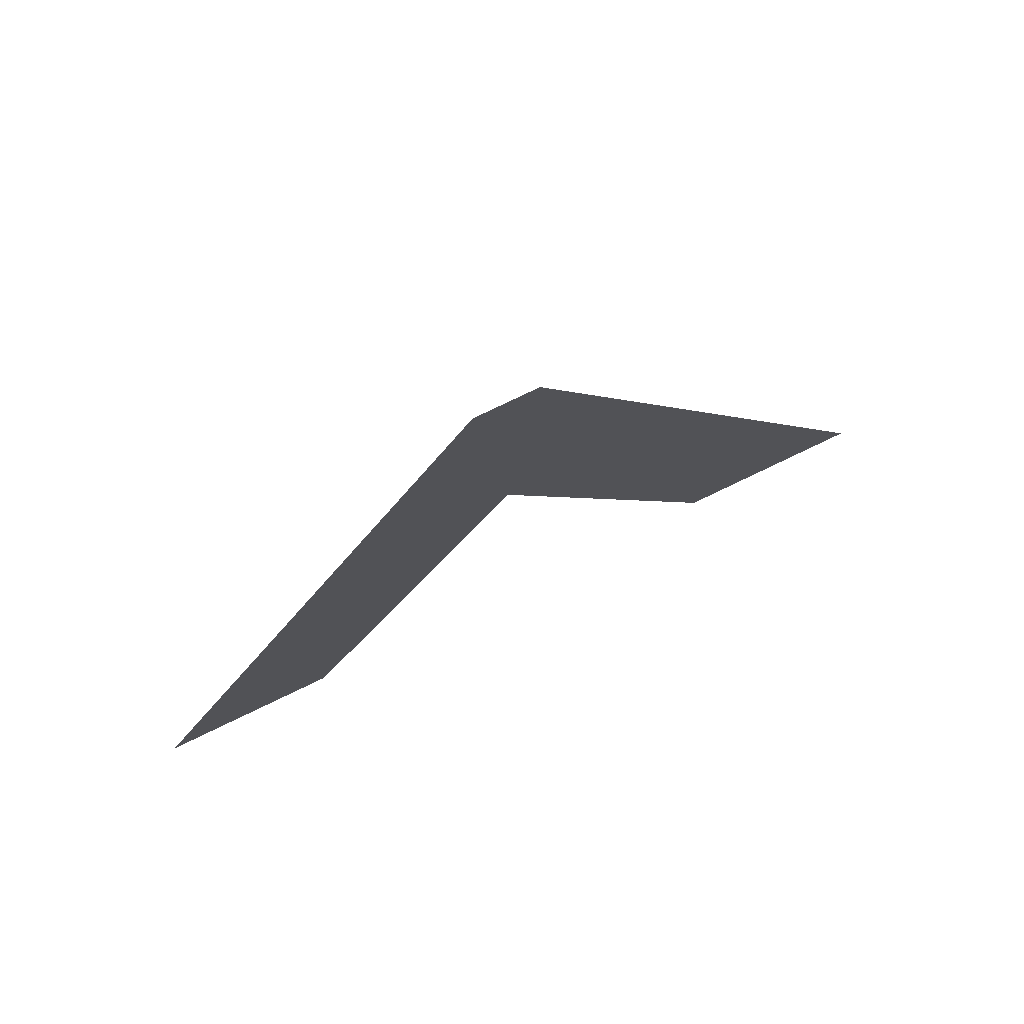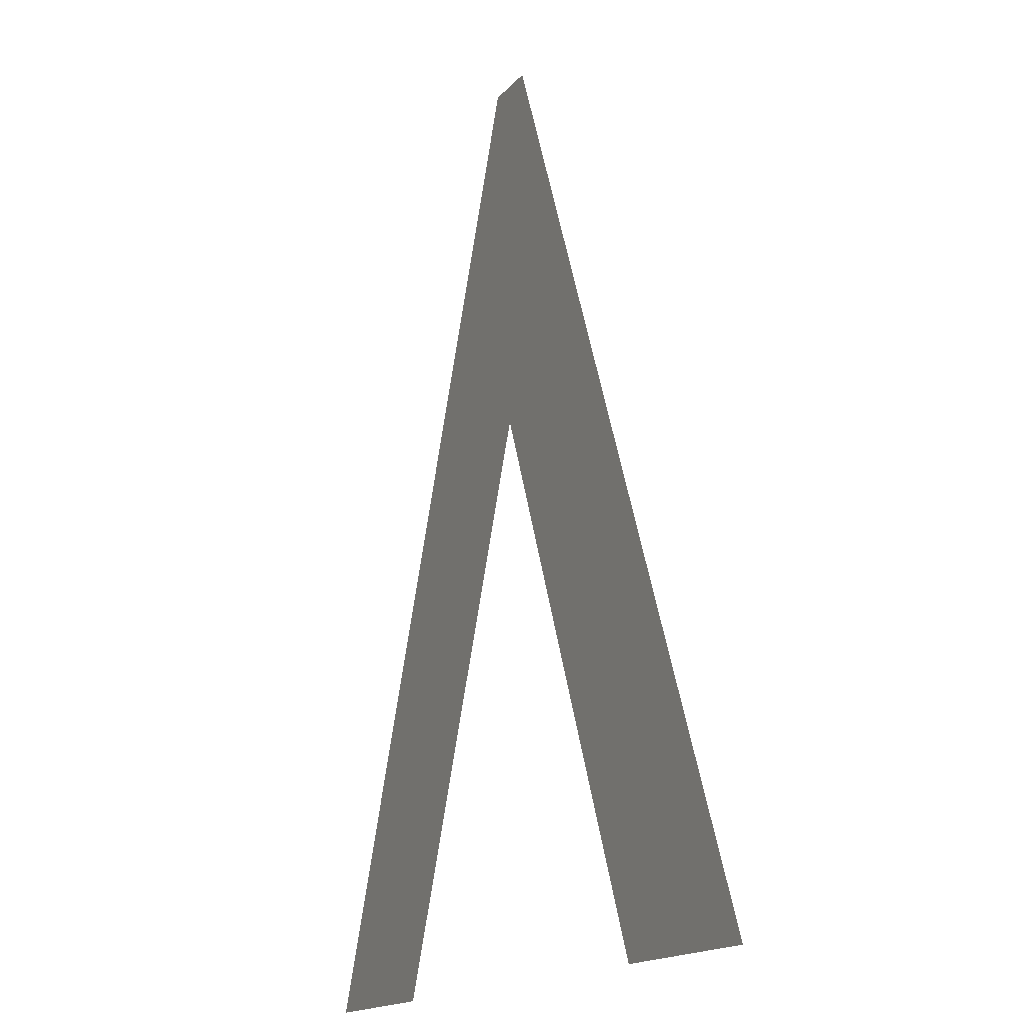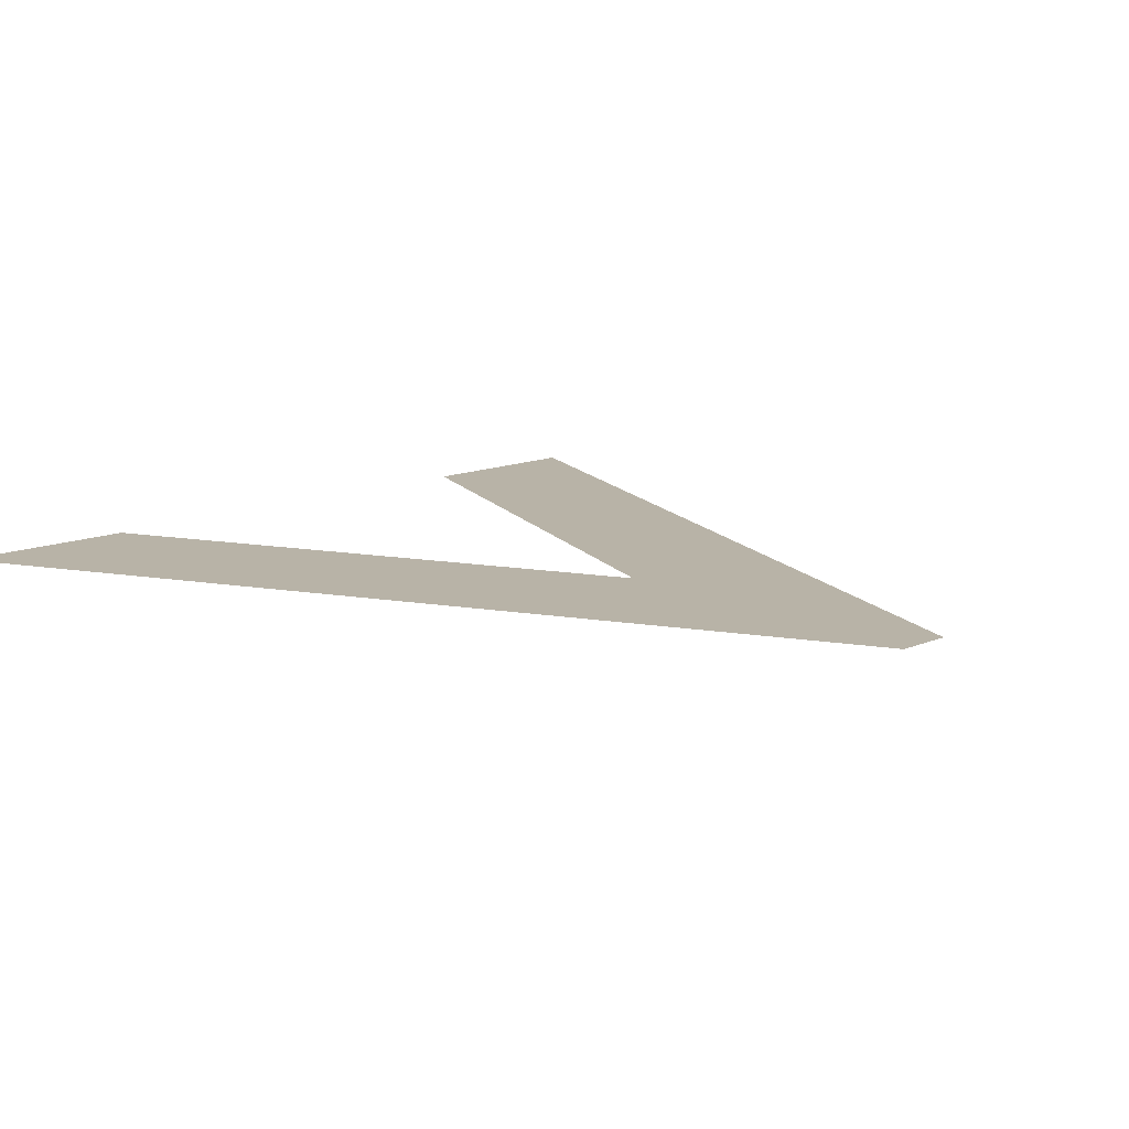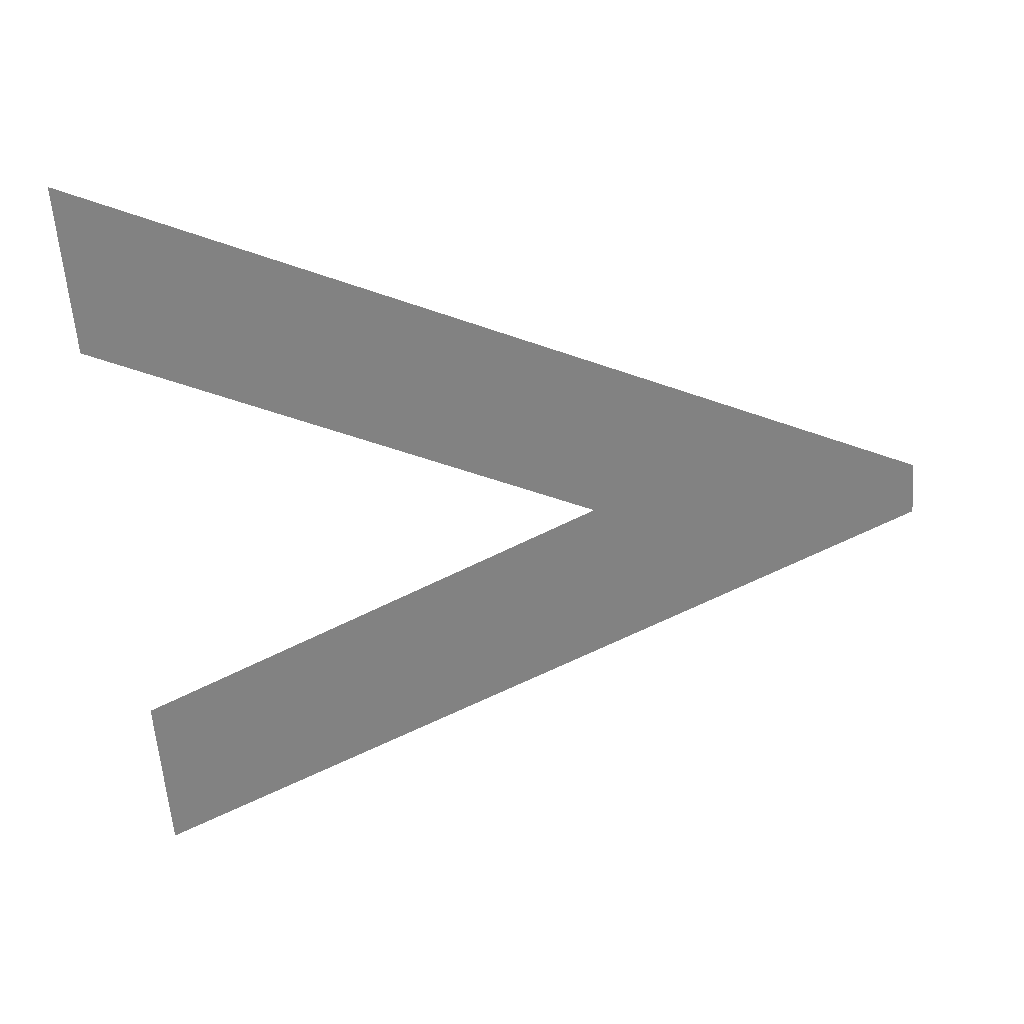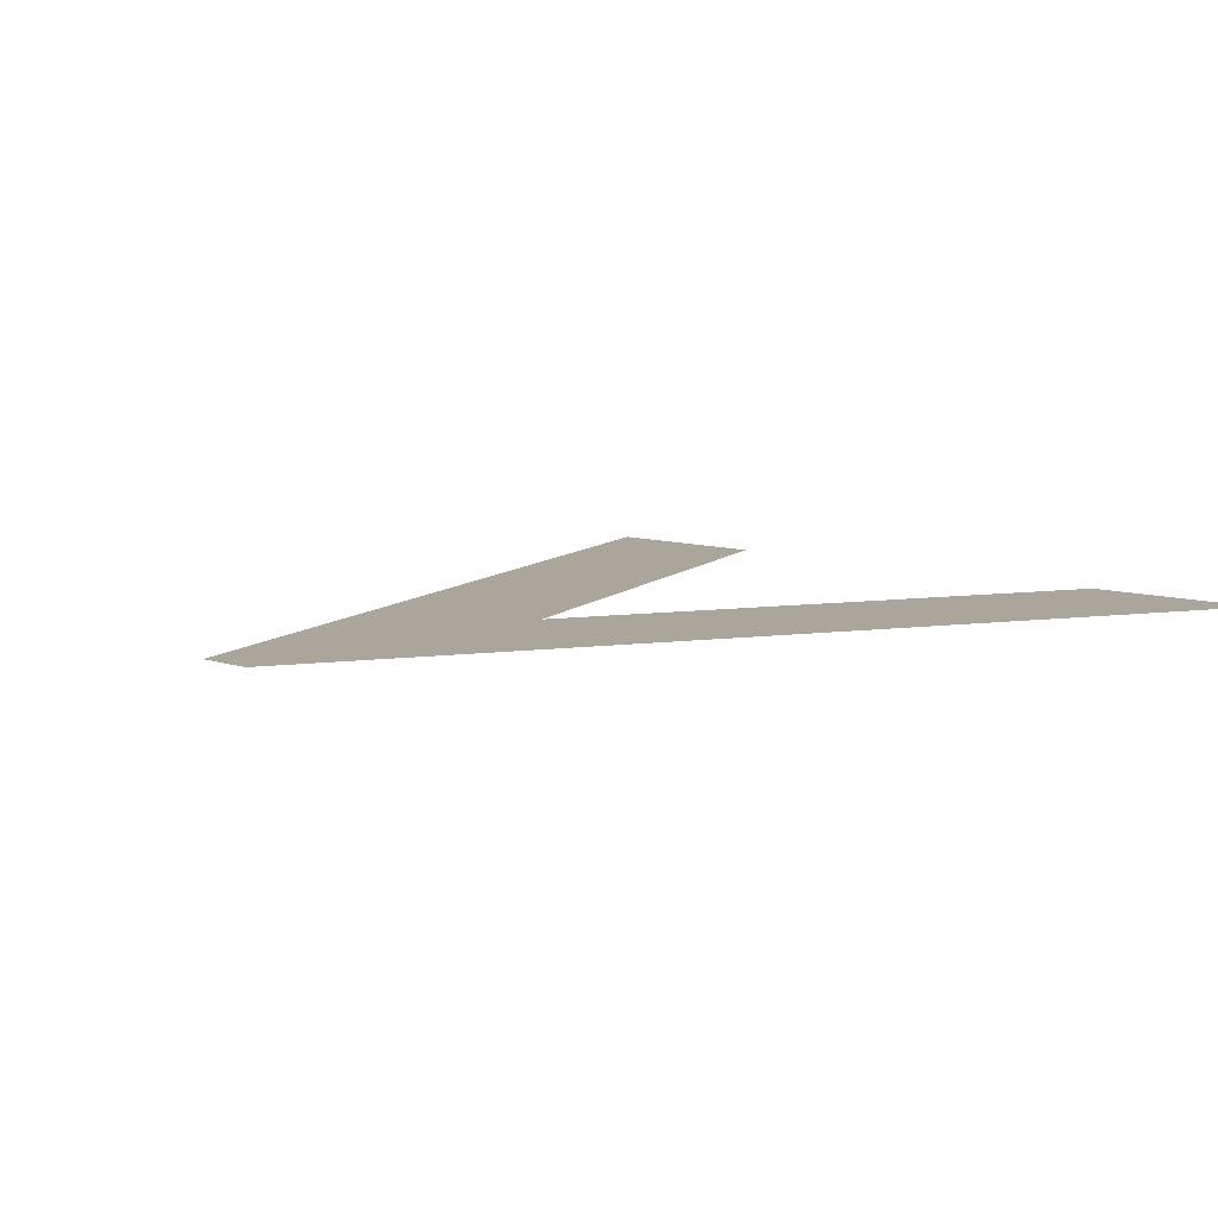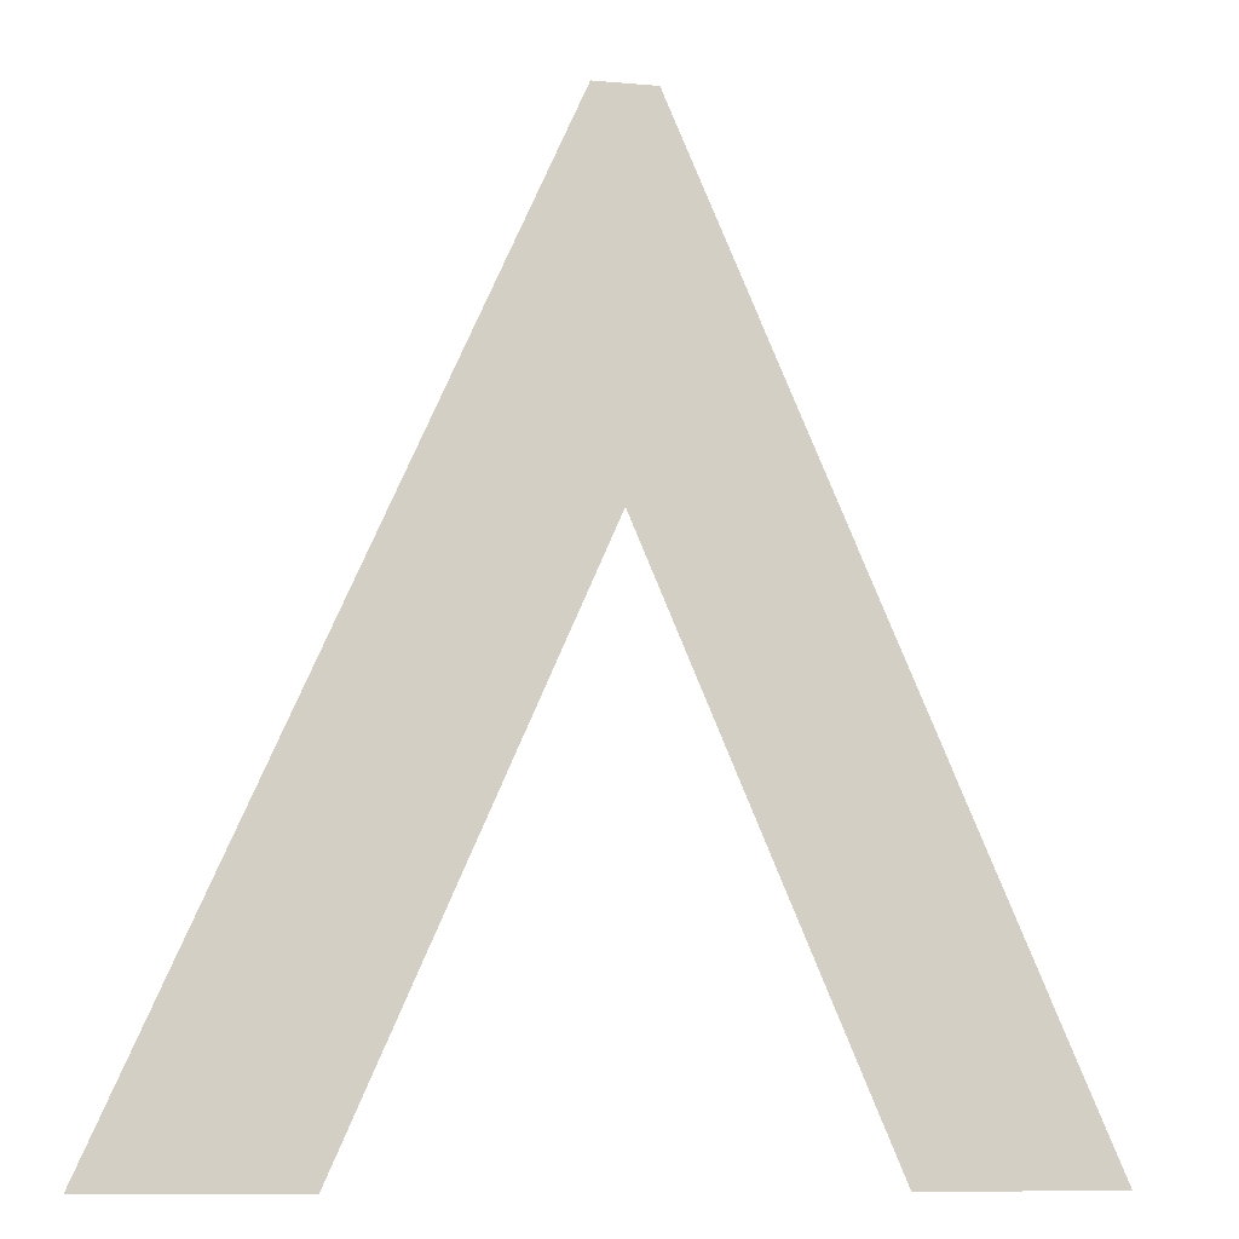
<metadata>
{"format":"obj","ext":"obj","renderer":"f3d","projection":"perspective","resolution":1024,"background":"white","views":[{"elev":78.7,"azim":154.4,"up":"+Z"},{"elev":-15.3,"azim":-114.8,"up":"+Z"},{"elev":12.8,"azim":-44.7,"up":"+Y"},{"elev":-60.7,"azim":-85.5,"up":"+Y"},{"elev":8.0,"azim":45.3,"up":"+Y"},{"elev":-10.0,"azim":-12.9,"up":"+Z"}]}
</metadata>
<code>
o Text
v 0.206 0 0.009
v 0.236 0 0.009
v 0.434 0 -0.449
v 0.339 0 -0.449
v 0.221 0 -0.173
v 0.1 0 -0.449
v 0.003 0 -0.449
f 1 6 7
f 1 5 6
f 5 3 4
f 5 2 3
f 1 2 5

</code>
